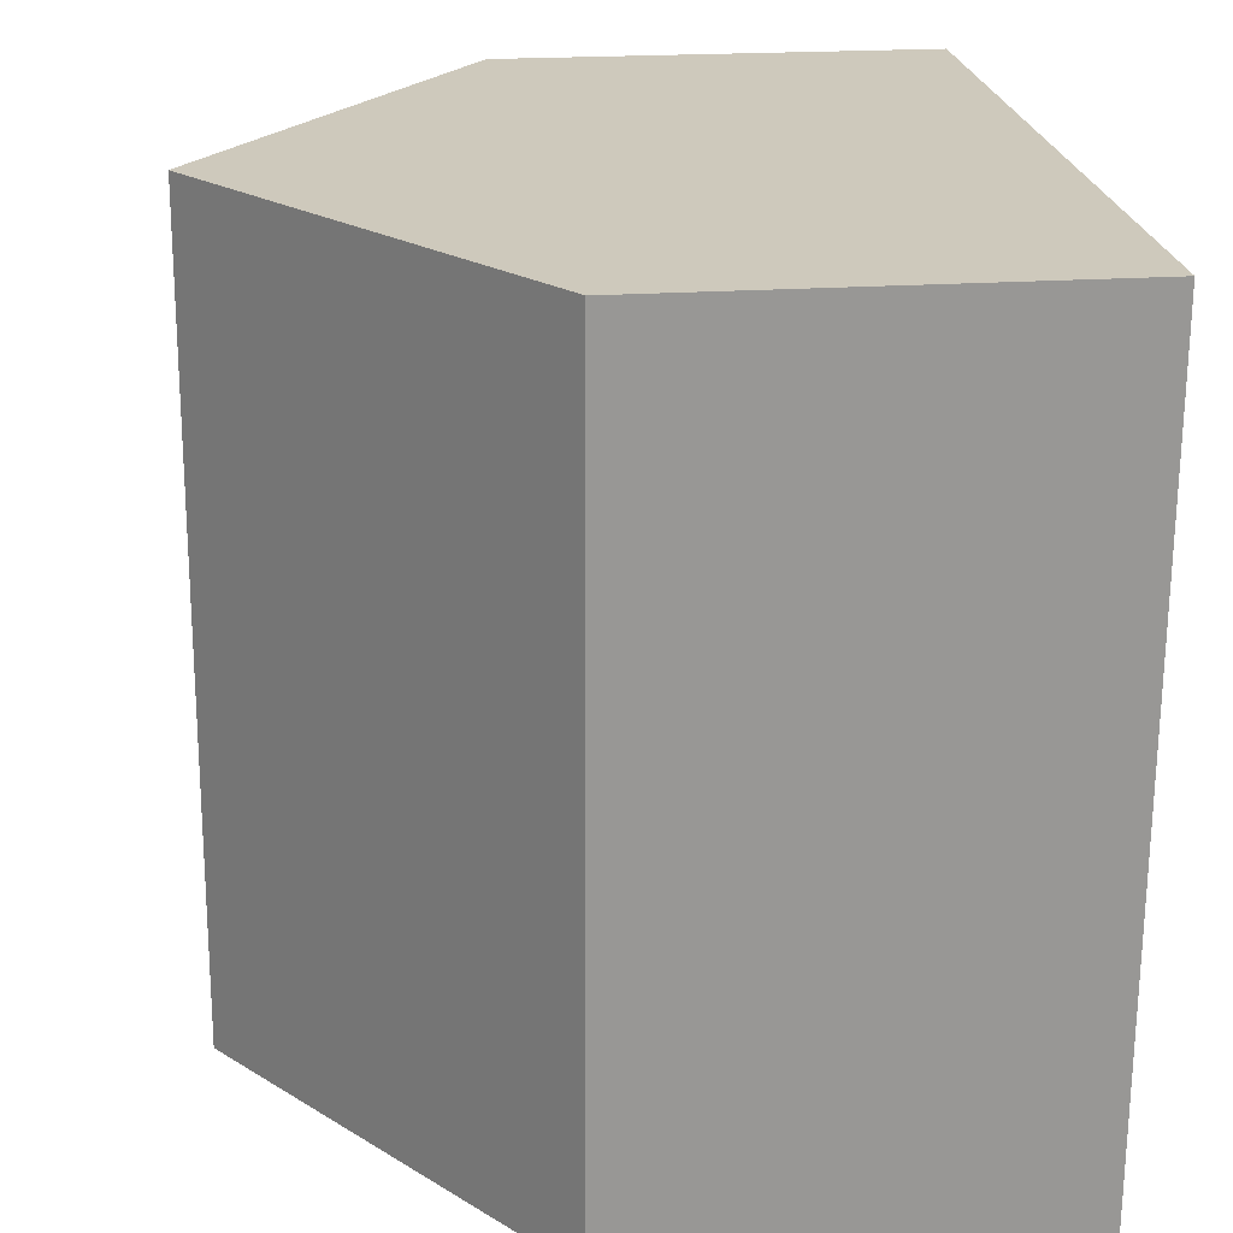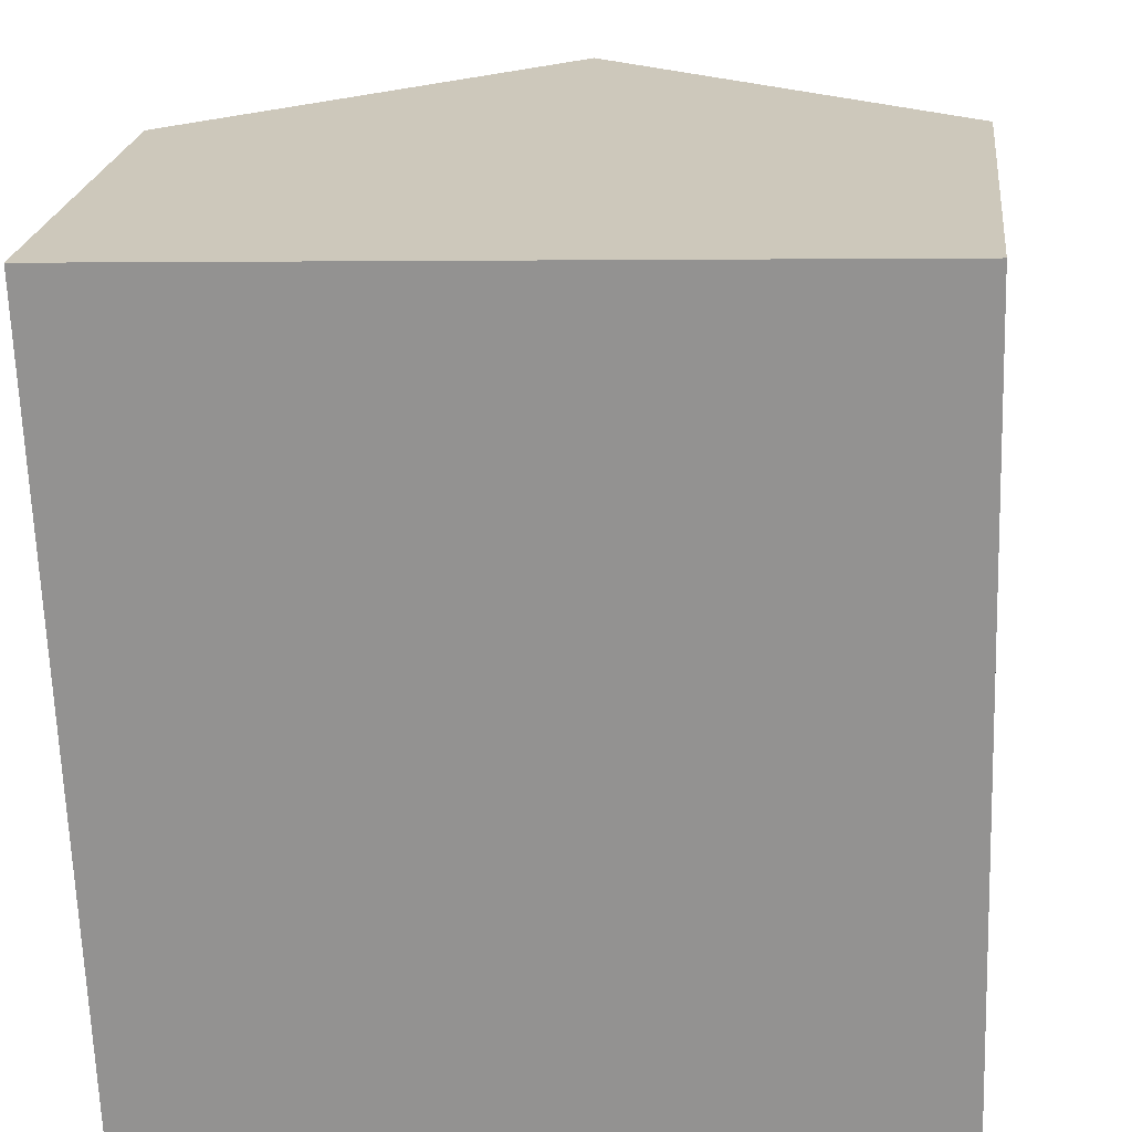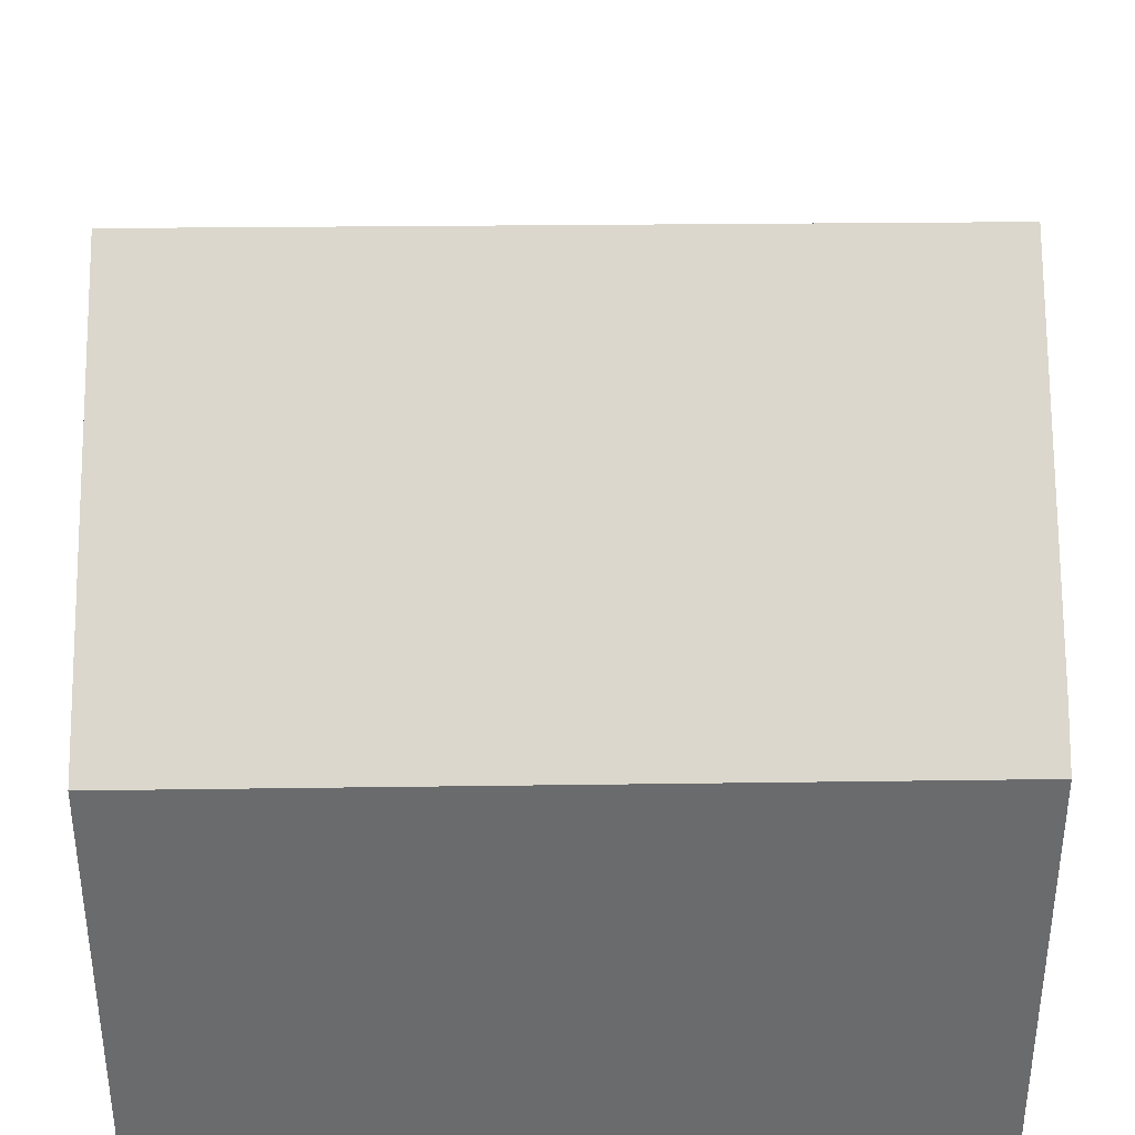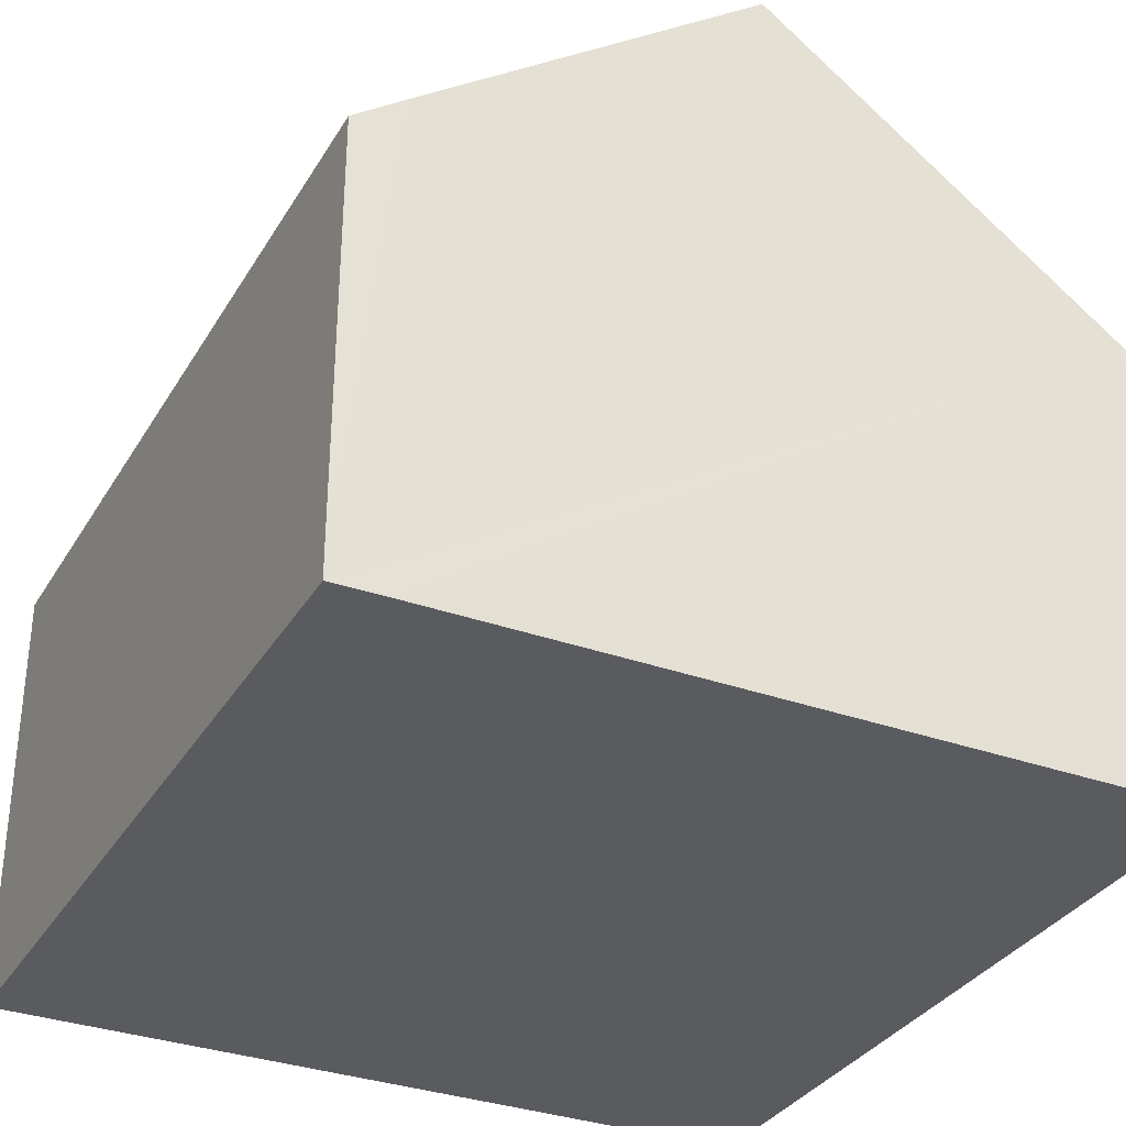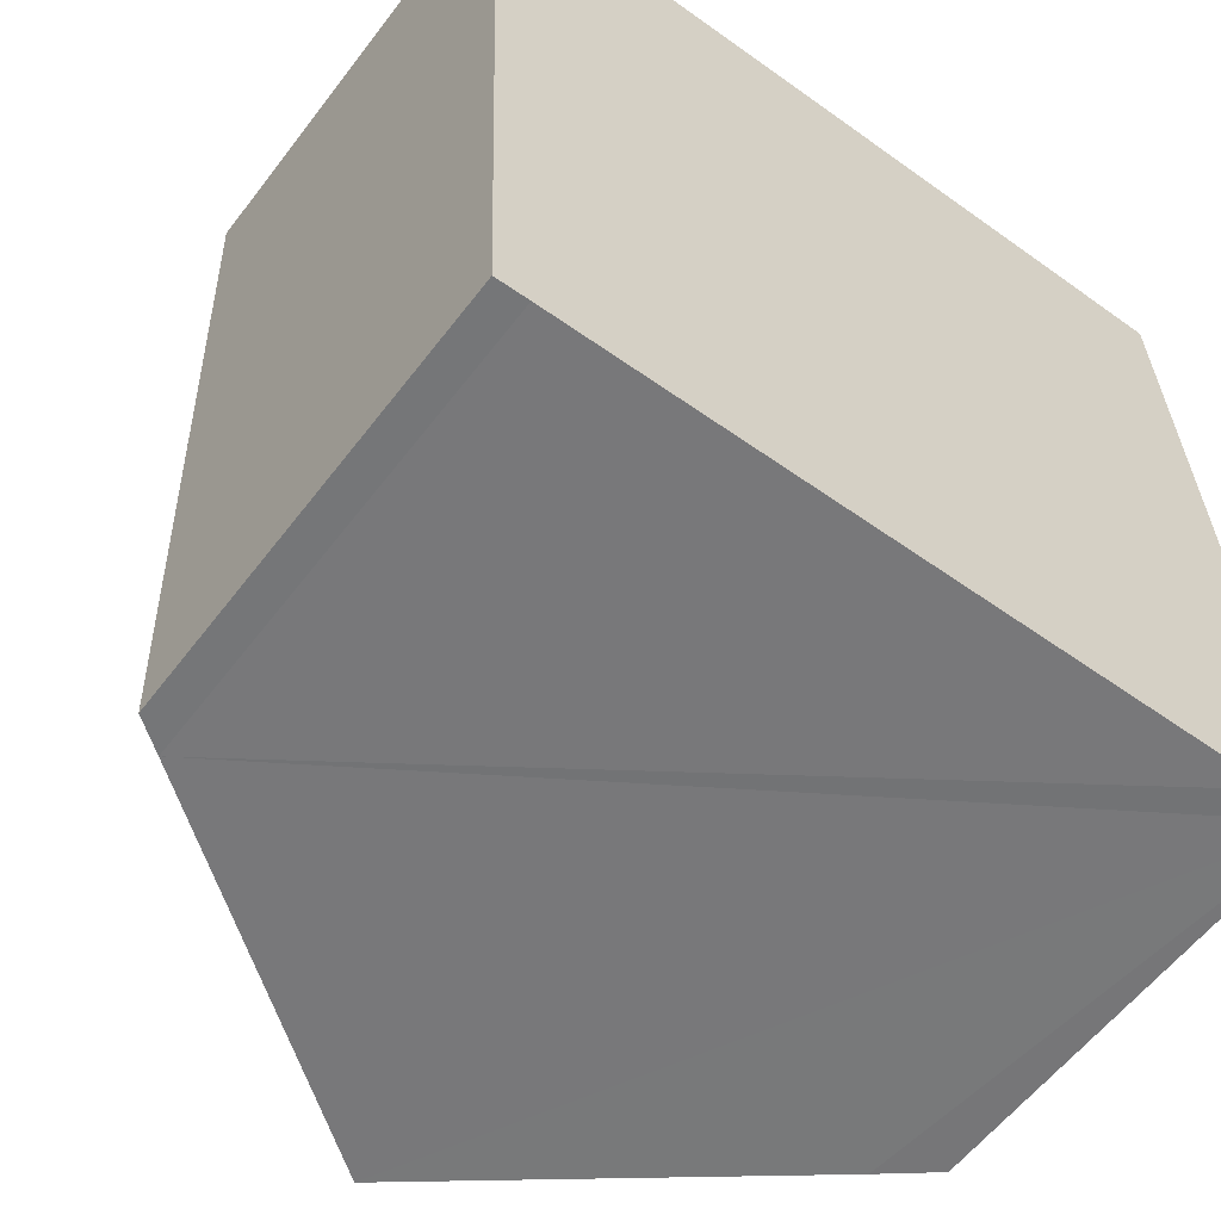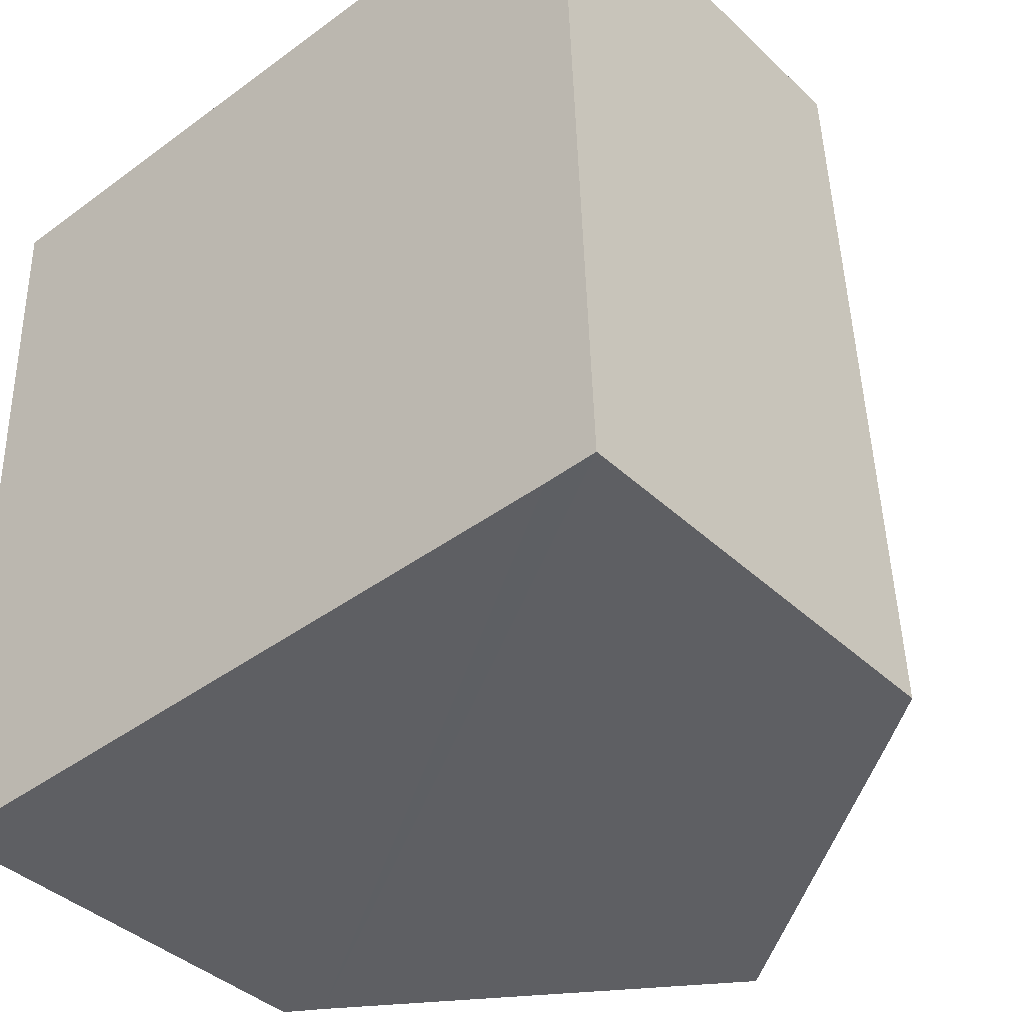
<metadata>
{"format":"obj","ext":"obj","renderer":"f3d","projection":"perspective","resolution":1024,"background":"white","views":[{"elev":20.2,"azim":-97.4,"up":"+Z"},{"elev":22.5,"azim":6.6,"up":"+Z"},{"elev":36.8,"azim":87.2,"up":"+Y"},{"elev":-33.3,"azim":151.5,"up":"+Y"},{"elev":-58.7,"azim":-37.1,"up":"+Z"},{"elev":-39.7,"azim":40.9,"up":"+Z"}]}
</metadata>
<code>
v  12.26 6.879 0.471
v  6.565 11.45 -12.44
v  6.121 11.45 0.235
v  12.67 6.899 -12.19
v  11.85 7.515 -12.23
v  0 6.889 4.218e-16
v  0.958 7.272 -12.66
v  0.445 6.889 -12.7
v  0.958 7.755e-16 -12.66
v  0.445 7.775e-16 -12.7
v  12.67 7.461e-16 -12.19
v  11.85 7.49e-16 -12.23
v  6.565 7.619e-16 -12.44
v  0 0 0
v  6.121 -1.439e-17 0.235
v  12.26 -2.884e-17 0.471
g defaultobject
f 1 2 3
f 2 1 4
f 2 4 5
f 6 7 8
f 7 6 2
f 2 6 3
f 9 8 7
f 8 9 10
f 11 5 4
f 5 11 2
f 2 11 7
f 7 11 12
f 7 12 13
f 7 13 9
f 10 6 8
f 6 10 14
f 14 3 6
f 3 14 1
f 1 14 15
f 1 15 16
f 1 11 4
f 11 1 16
f 15 11 16
f 11 15 14
f 11 14 9
f 9 14 10
f 11 9 13
f 11 13 12

</code>
